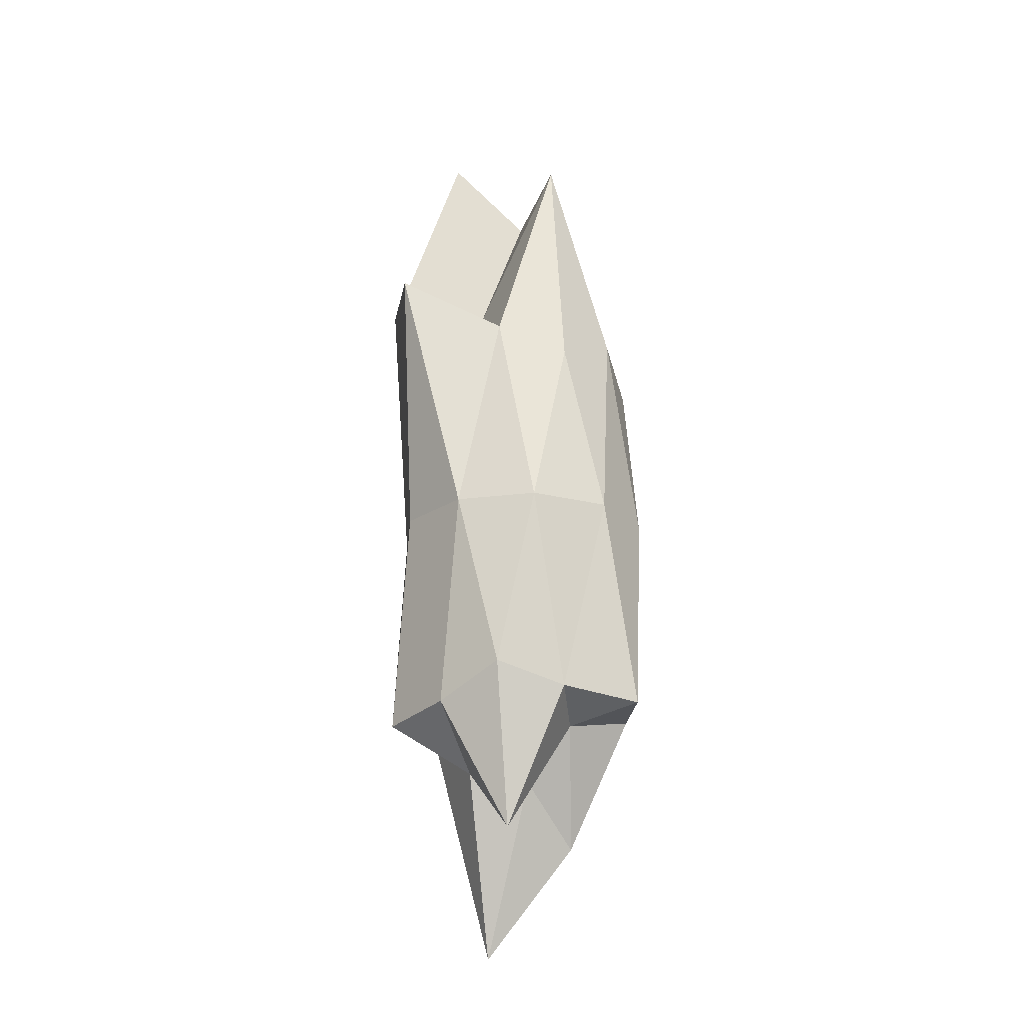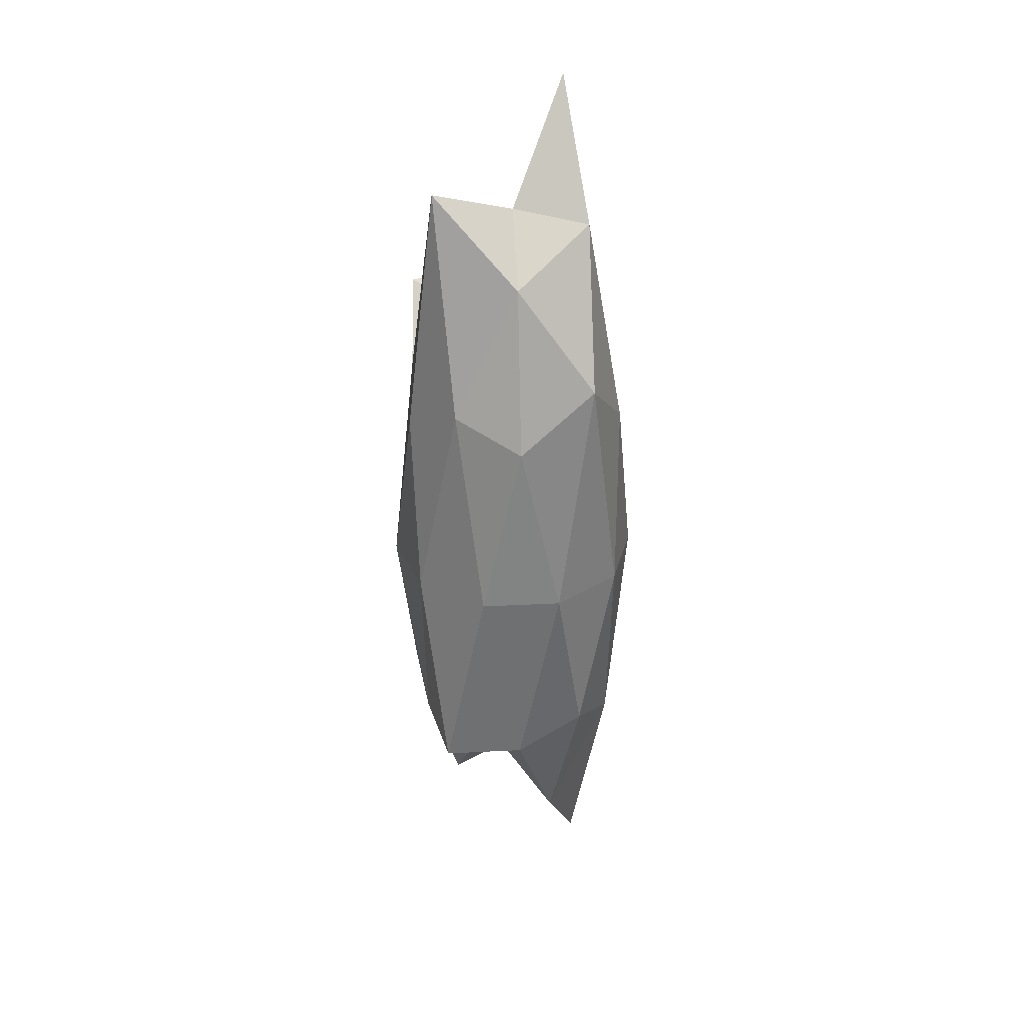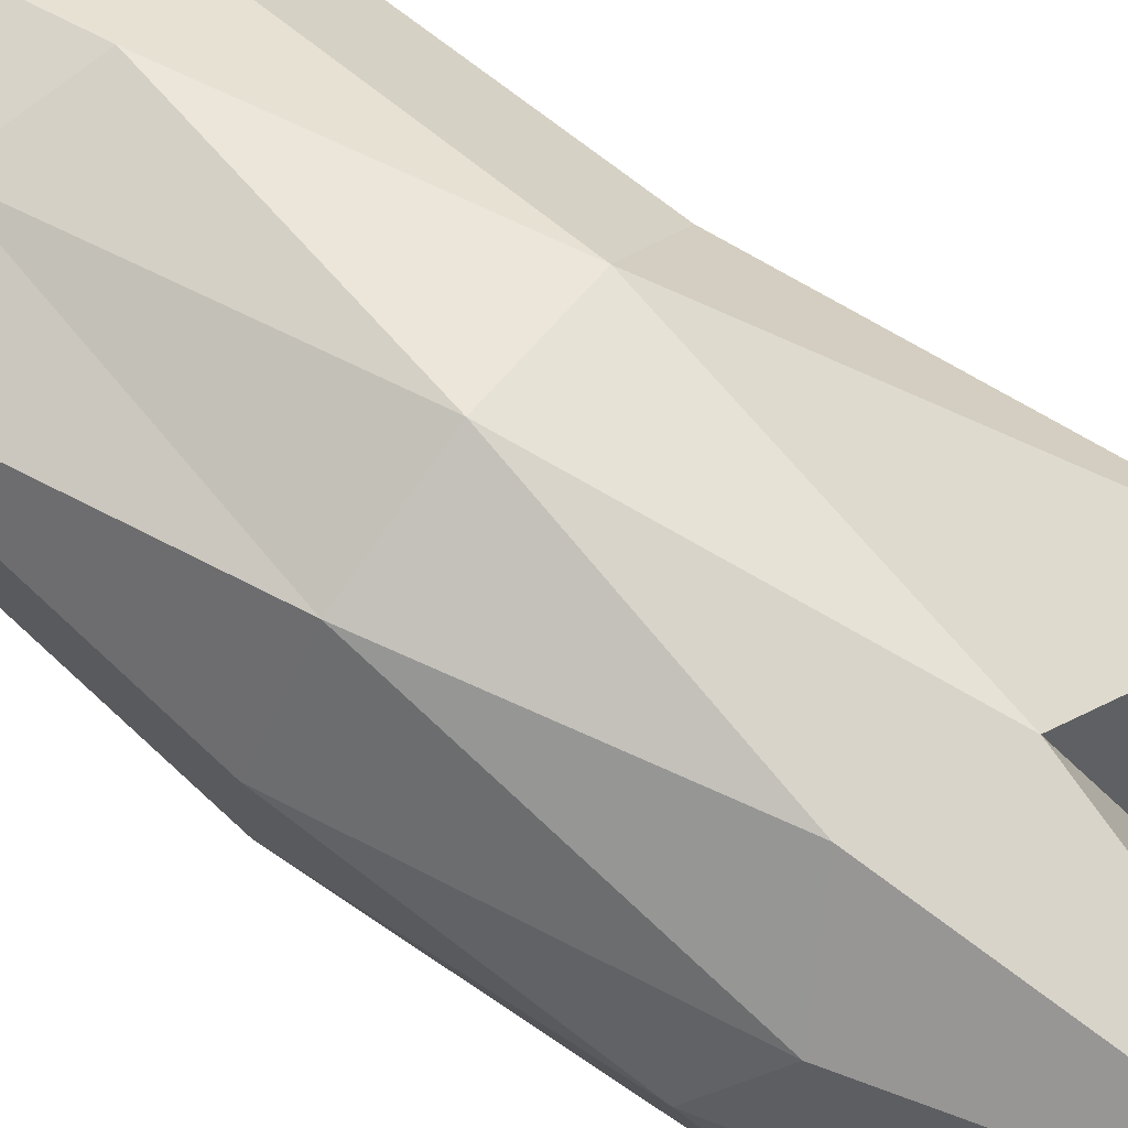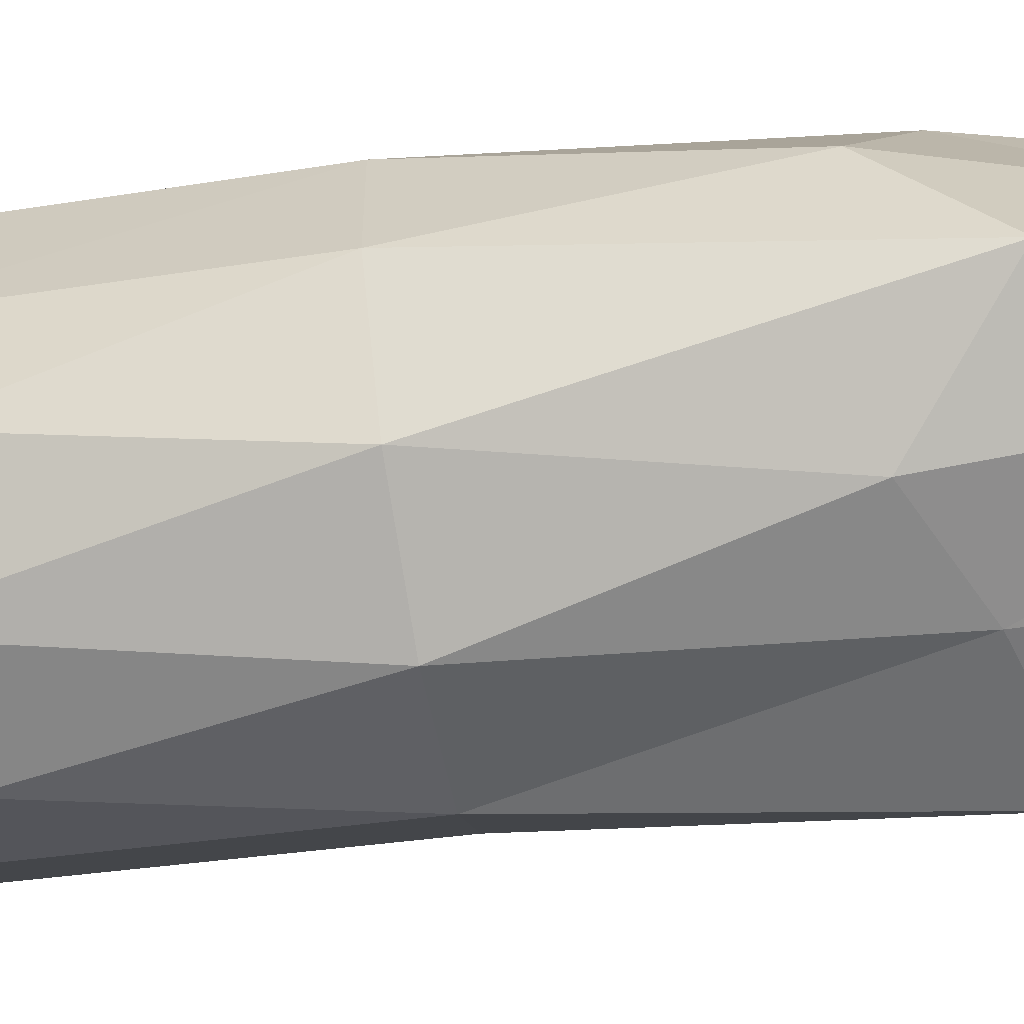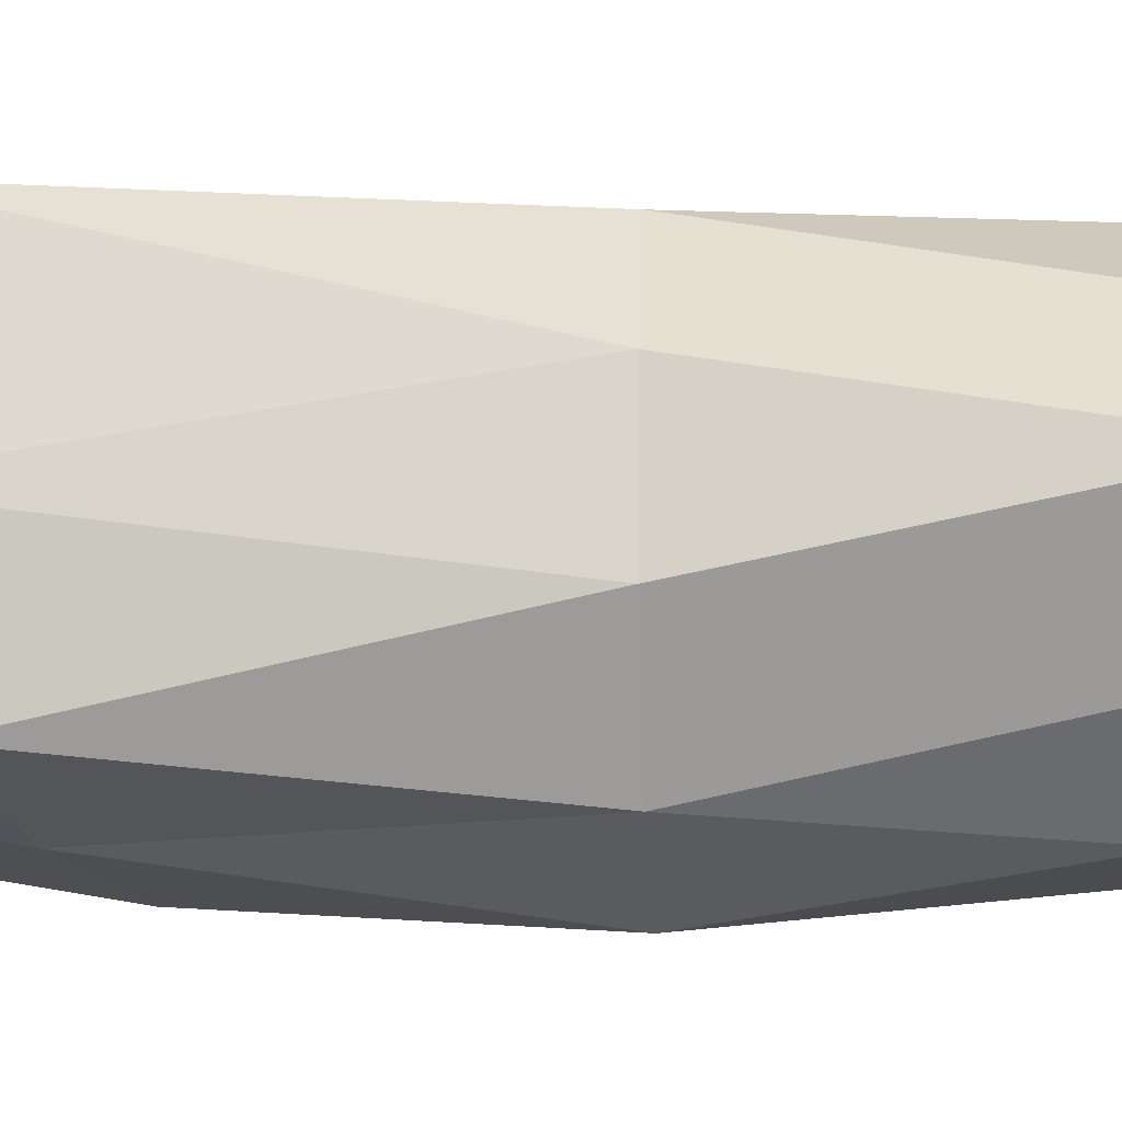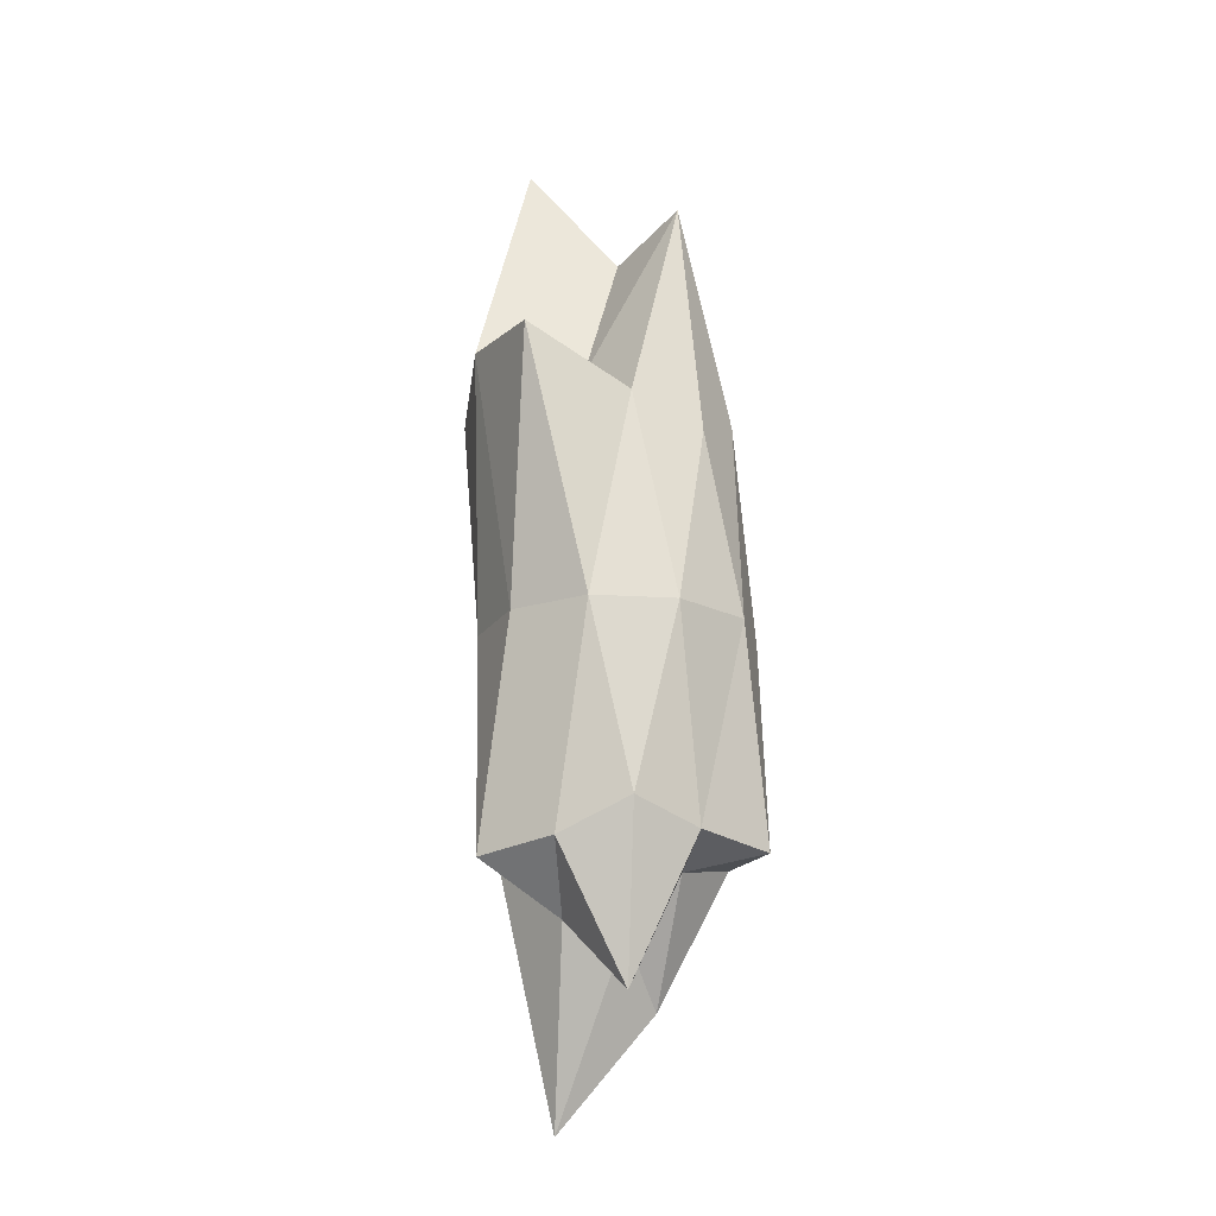
<metadata>
{"format":"obj","ext":"obj","renderer":"f3d","projection":"perspective","resolution":1024,"background":"white","views":[{"elev":-22.7,"azim":-5.5,"up":"+Y"},{"elev":31.8,"azim":85.8,"up":"+Y"},{"elev":73.4,"azim":127.7,"up":"+Z"},{"elev":-62.7,"azim":99.8,"up":"+Z"},{"elev":-15.6,"azim":-86.6,"up":"+Z"},{"elev":-19.9,"azim":-24.4,"up":"+Y"}]}
</metadata>
<code>
o outer_outer
v 0.00574 -0.1989 -0.004173
v 0.08155 -0.1511 0.05403
v -0.02484 -0.1283 0.07548
v -0.09761 -0.1583 -0.004173
v -0.02484 -0.1283 -0.08383
v 0.06993 -0.1283 -0.0534
v 0.02755 0.1268 0.07548
v -0.09909 0.1861 0.06794
v -0.08878 0.167 -0.06888
v 0.02755 0.1268 -0.08383
v 0.08612 0.1268 -0.004173
v 0.001356 0.2846 -0.004173
v -0.01404 -0.2434 0.04265
v 0.03539 -0.161 0.01952
v 0.02509 -0.1436 0.068
v 0.08197 -0.1507 -0.004173
v 0.04166 -0.2434 -0.03311
v -0.03821 -0.1935 -0.004173
v -0.06386 -0.1507 0.04265
v -0.01924 -0.3225 -0.05863
v -0.06386 -0.1507 -0.05099
v 0.02627 -0.1507 -0.07993
v 0.09148 -0.000745 0.02476
v 0.09148 -0.000745 -0.03311
v 0.001356 -0.000745 0.08947
v 0.05706 -0.000745 0.07158
v -0.08877 -0.000745 0.02476
v -0.05435 -0.000745 0.07158
v -0.05435 -0.000745 -0.07993
v -0.08877 -0.000745 -0.03311
v 0.05706 -0.000745 -0.07993
v 0.001356 -0.000745 -0.09781
v 0.06657 0.1492 0.04265
v -0.02355 0.1492 0.07158
v -0.1041 0.1955 -0.009935
v -0.02355 0.1492 -0.07993
v 0.07631 0.1716 -0.05798
v 0.0207 0.3043 0.05467
v 0.05118 0.2419 -0.004173
v -0.03413 0.1812 0.01569
v -0.0507 0.367 -0.04462
v 0.01905 0.2782 -0.05798
f 1 14 13
f 2 14 16
f 1 13 18
f 1 18 20
f 1 20 17
f 2 16 23
f 3 15 25
f 4 19 27
f 5 21 29
f 6 22 31
f 2 23 26
f 3 25 28
f 4 27 30
f 5 29 32
f 6 31 24
f 7 33 38
f 8 34 40
f 9 35 41
f 10 36 42
f 11 37 39
f 39 42 12
f 39 37 42
f 37 10 42
f 42 41 12
f 42 36 41
f 36 9 41
f 41 40 12
f 41 35 40
f 35 8 40
f 40 38 12
f 40 34 38
f 34 7 38
f 38 39 12
f 38 33 39
f 33 11 39
f 24 37 11
f 24 31 37
f 31 10 37
f 32 36 10
f 32 29 36
f 29 9 36
f 30 35 9
f 30 27 35
f 27 8 35
f 28 34 8
f 28 25 34
f 25 7 34
f 26 33 7
f 26 23 33
f 23 11 33
f 31 32 10
f 31 22 32
f 22 5 32
f 29 30 9
f 29 21 30
f 21 4 30
f 27 28 8
f 27 19 28
f 19 3 28
f 25 26 7
f 25 15 26
f 15 2 26
f 23 24 11
f 23 16 24
f 16 6 24
f 17 22 6
f 17 20 22
f 20 5 22
f 20 21 5
f 20 18 21
f 18 4 21
f 18 19 4
f 18 13 19
f 13 3 19
f 16 17 6
f 16 14 17
f 14 1 17
f 13 15 3
f 13 14 15
f 14 2 15
o inner_inner
v -0.02608 -0.1025 -0.05969
v -0.01253 0.08189 -0.05235
v 0.002428 0.02466 -0.05456
v 0.01401 0.1093 -0.03891
v 0.00662 -0.04944 -0.04104
v -0.009567 0.1499 -0.02927
v 0.03896 0.04176 -0.04843
v 0.02437 0.1823 -0.02138
v 0.02081 0.01435 -0.02464
v -0.002364 -0.08327 -0.02258
v 0.0269 0.01065 0.006068
v 0.02537 0.09187 -0.004207
v -0.007315 0.1503 -0.00238
v 0.03206 -0.1371 -0.007349
v 0.02566 0.1326 0.04458
v 0.00118 -0.03527 0.01396
v -0.0231 0.07797 0.03946
v -0.01983 -0.01353 0.01566
v -0.07144 0.0537 0.01012
v -0.01571 -0.07872 -0.00508
v -0.03894 -0.02702 -0.006027
v -0.04612 0.04801 -0.02588
v -0.03101 0.1318 -0.01103
v -0.02618 -0.06835 -0.02219
v -0.03458 0.009042 -0.04376
v -0.03816 0.1563 -0.05518
f 45 47 43
f 48 46 44
f 46 49 45
f 47 49 51
f 46 50 54
f 49 54 51
f 51 54 53
f 51 53 56
f 55 57 54
f 52 56 62
f 57 58 53
f 56 58 62
f 57 59 58
f 58 59 60
f 60 62 58
f 59 61 60
f 60 61 63
f 55 65 59
f 59 65 61
f 62 63 66
f 61 64 63
f 64 67 63
f 66 52 62
f 67 43 66
f 67 68 44
f 43 52 66
f 68 48 44
f 45 44 46
f 45 49 47
f 48 50 46
f 47 51 56
f 52 47 56
f 48 55 50
f 49 46 54
f 50 55 54
f 56 53 58
f 53 54 57
f 59 57 55
f 60 63 62
f 55 48 65
f 61 65 64
f 63 67 66
f 64 65 68
f 65 48 68
f 67 64 68
f 67 44 45
f 67 45 43
f 43 47 52

</code>
